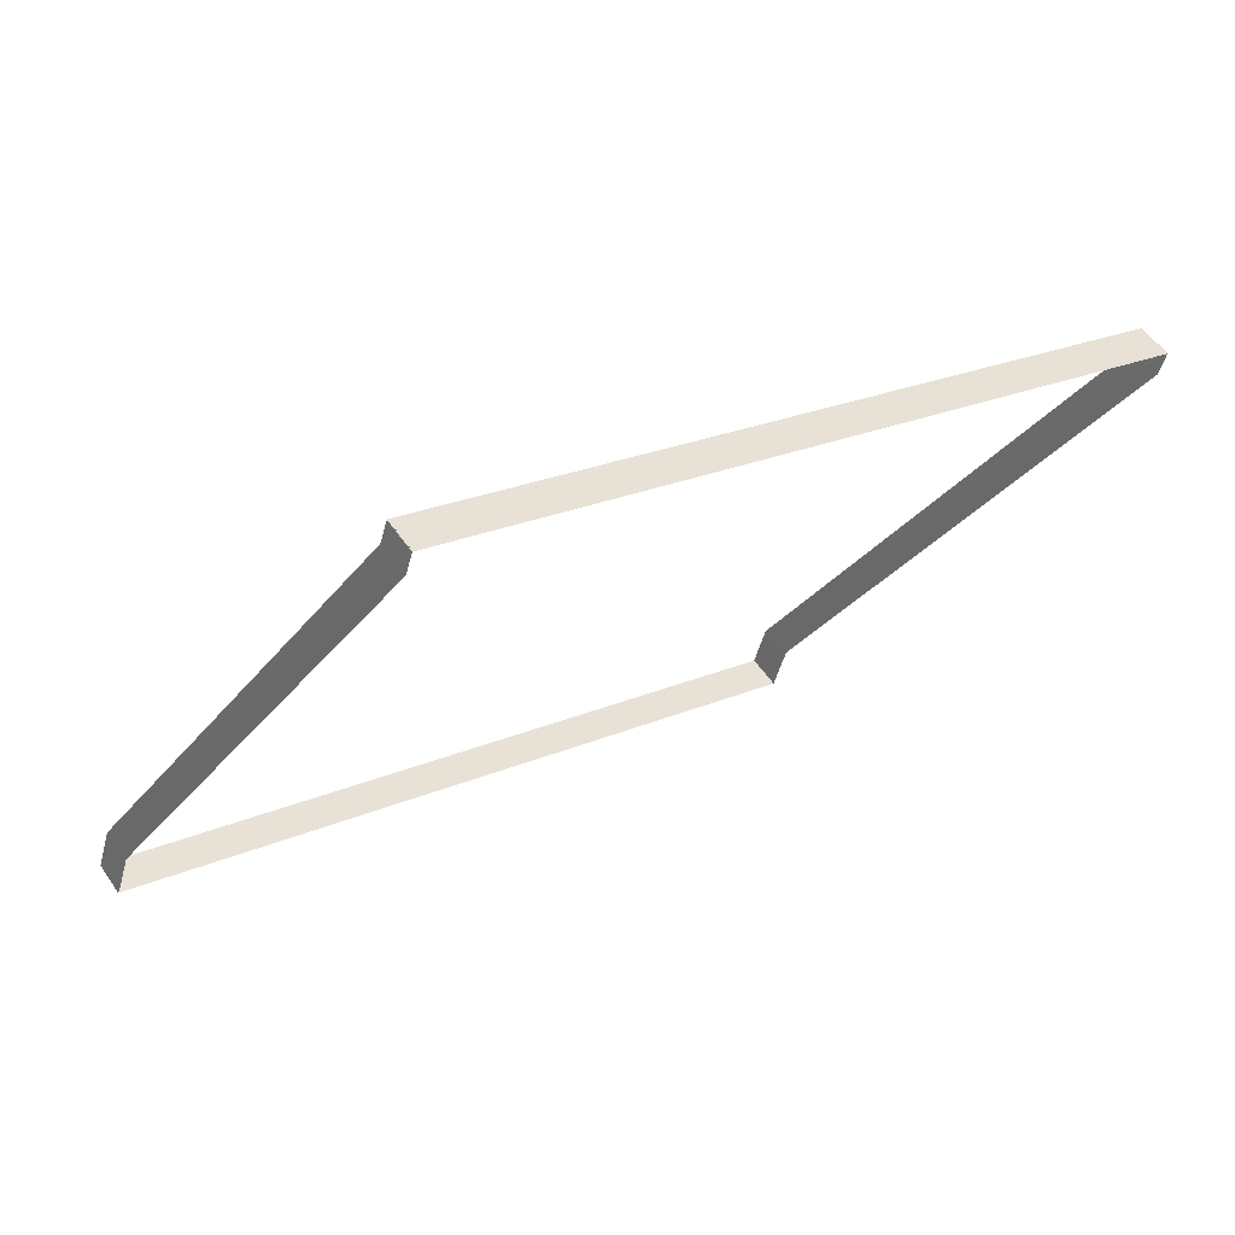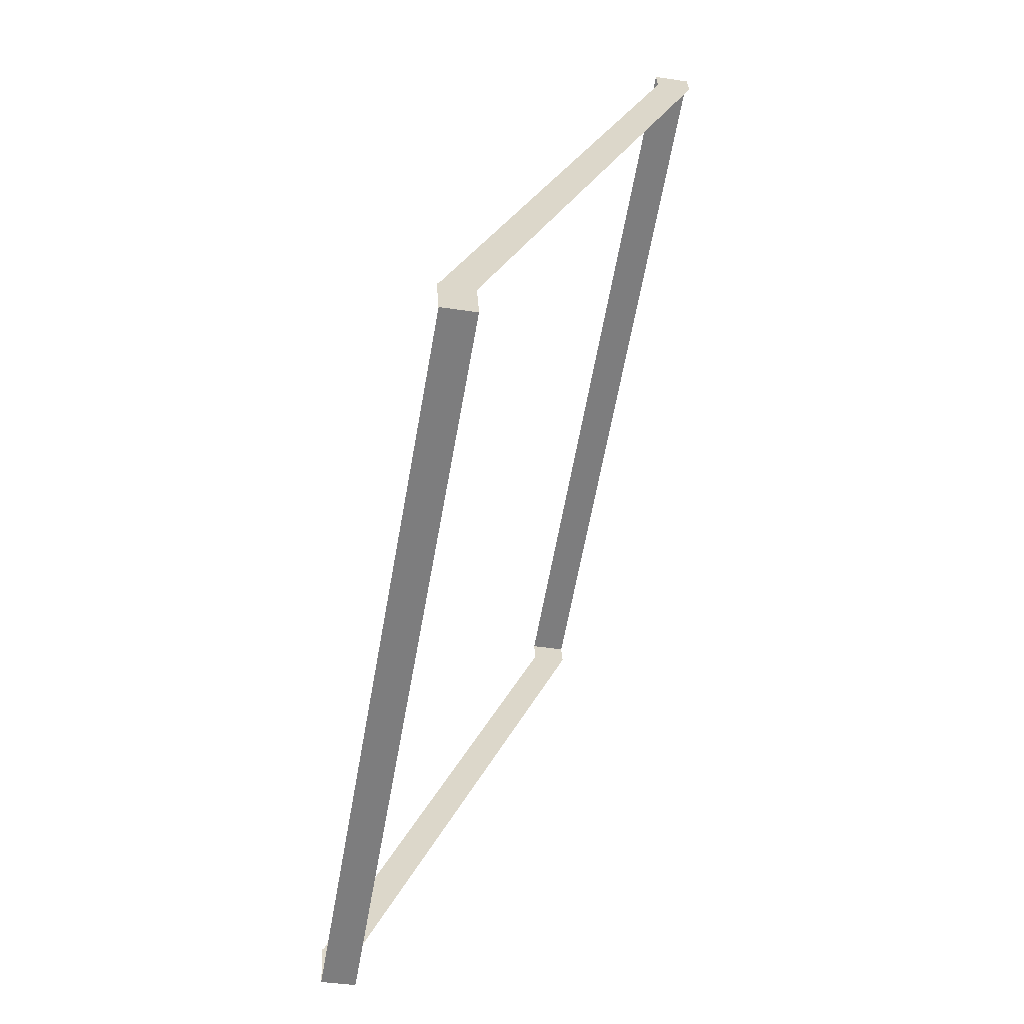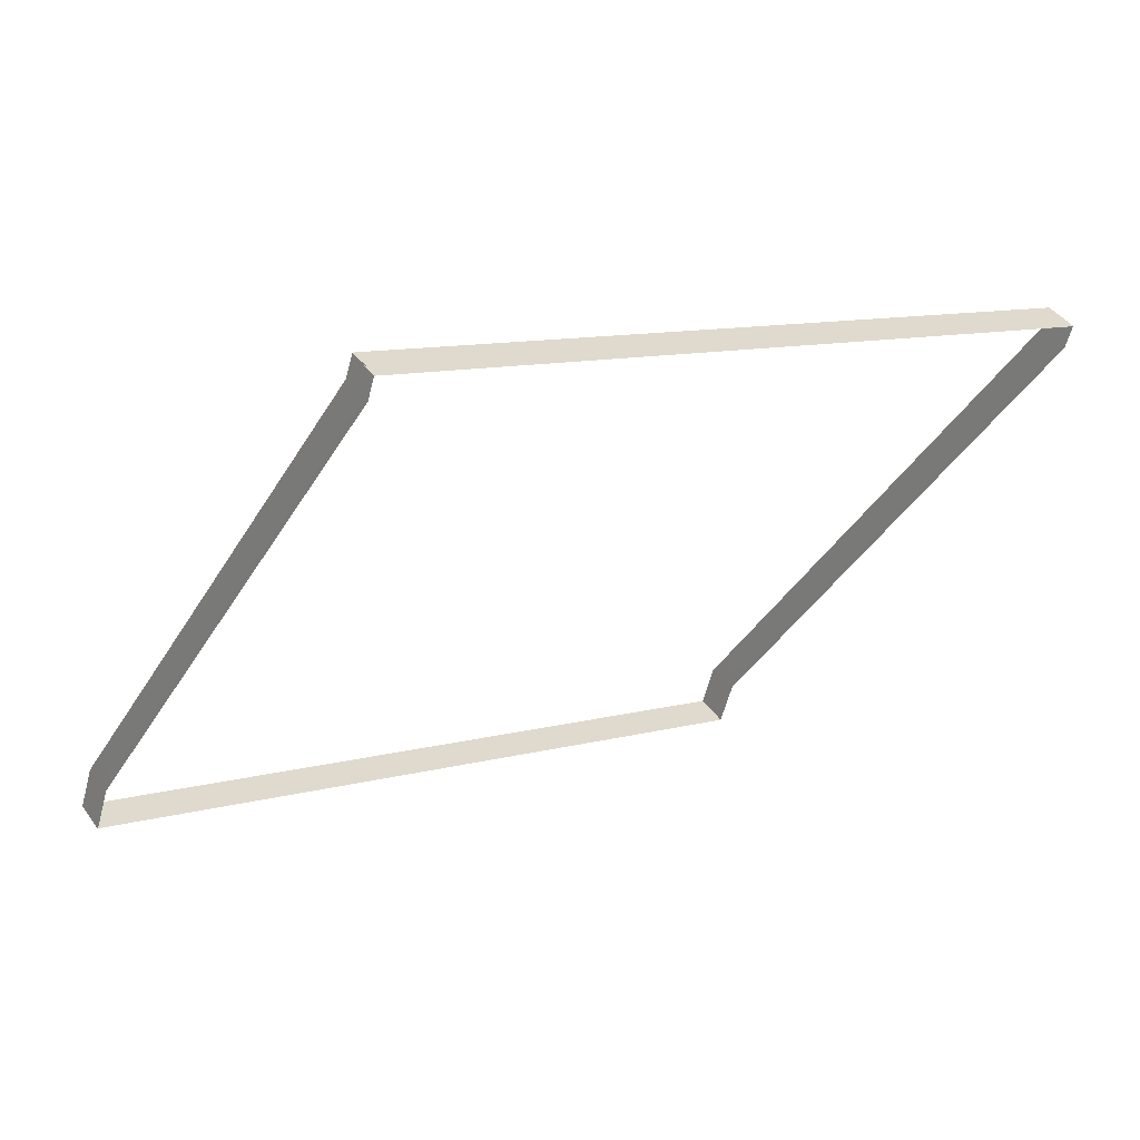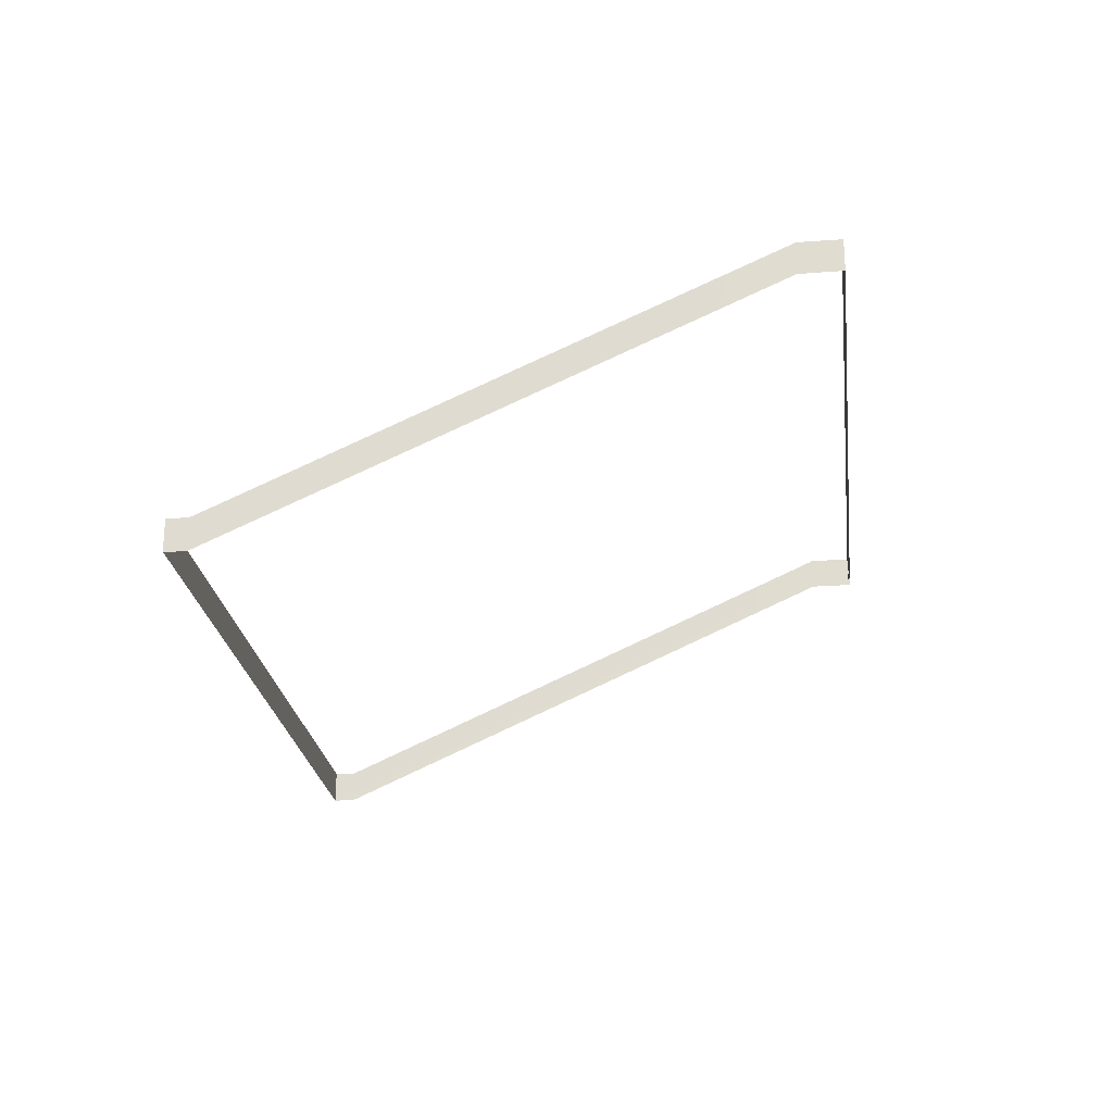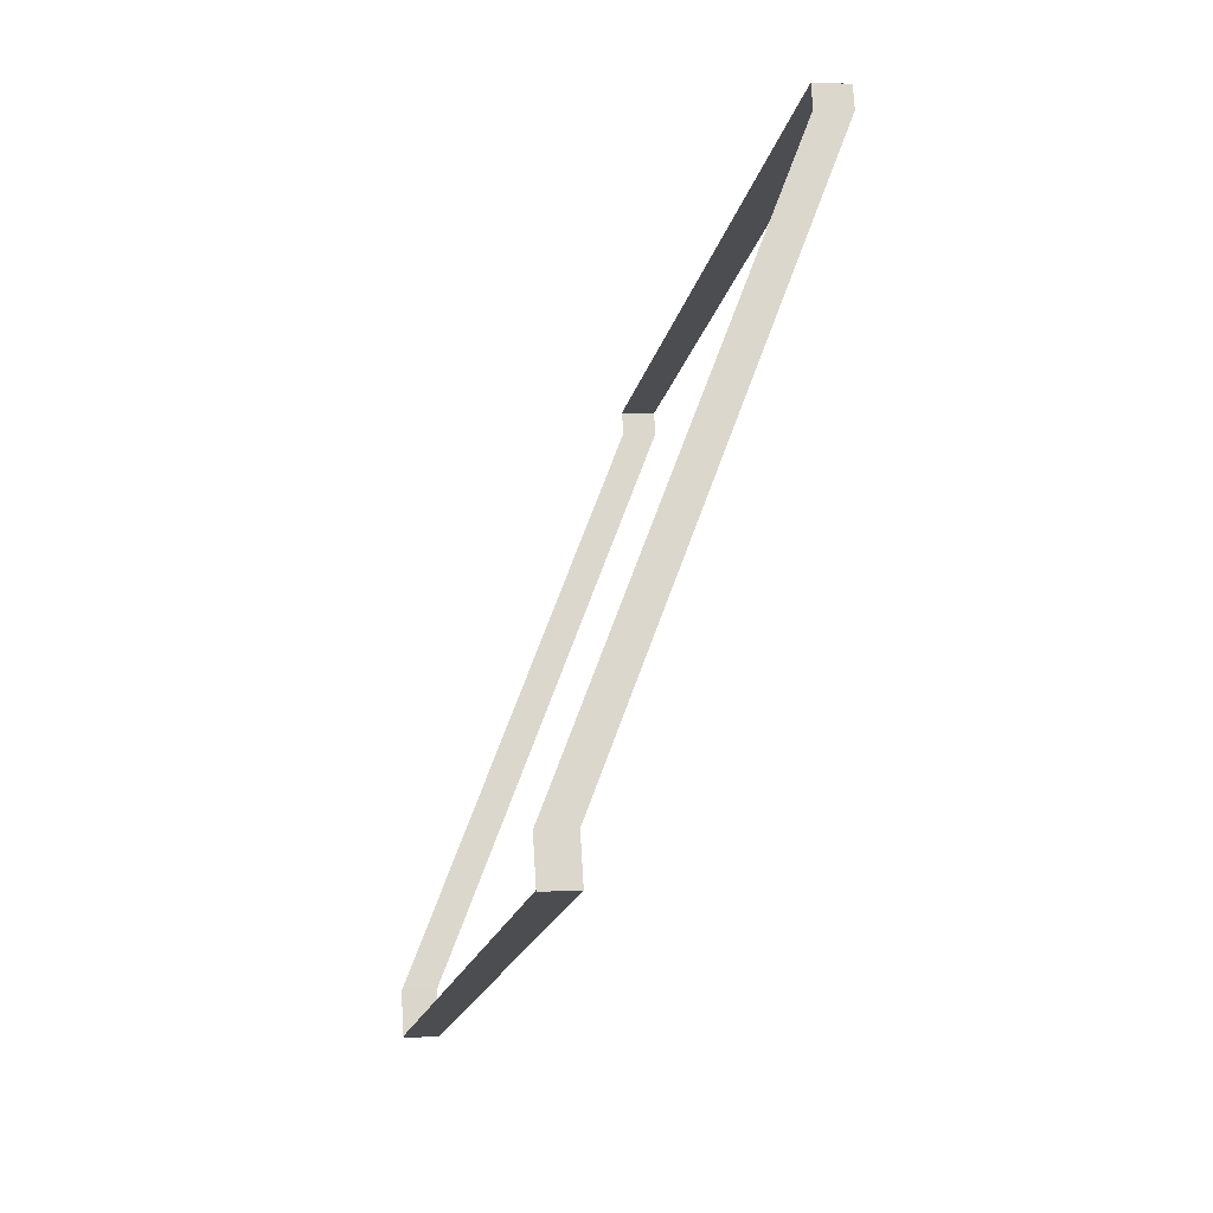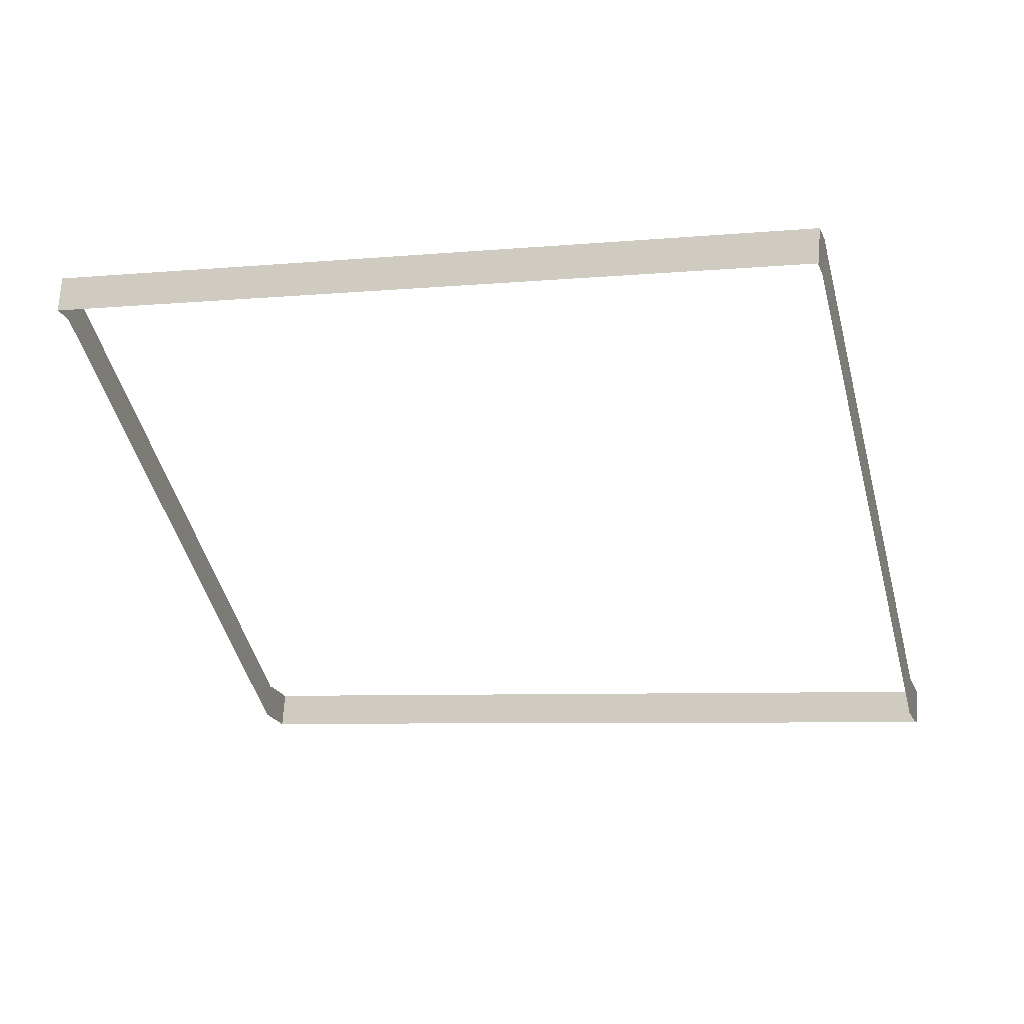
<metadata>
{"format":"obj","ext":"obj","renderer":"f3d","projection":"perspective","resolution":1024,"background":"white","views":[{"elev":52.3,"azim":146.8,"up":"+Y"},{"elev":-42.0,"azim":79.7,"up":"+Y"},{"elev":40.6,"azim":148.2,"up":"+Y"},{"elev":-24.1,"azim":-65.7,"up":"+Z"},{"elev":0.8,"azim":78.3,"up":"+Y"},{"elev":71.4,"azim":4.1,"up":"+Y"}]}
</metadata>
<code>
o _0TRIBUENE_02_006_SUB0_Scene.134
v 2.177e+04 9.92e+04 -2240
v 2.18e+04 9.91e+04 -2110
v 2.18e+04 9.91e+04 -2240
v 2.177e+04 9.92e+04 -2110
v 2.493e+04 1.002e+05 -2240
v 2.177e+04 9.92e+04 -2110
v 2.177e+04 9.92e+04 -2240
v 2.493e+04 1.002e+05 -2110
v 2.493e+04 1.002e+05 -2260
v 2.177e+04 9.92e+04 -2260
v 2.18e+04 9.91e+04 -2240
v 2.18e+04 9.91e+04 -2260
v 2.254e+04 9.67e+04 -1140
v 2.254e+04 9.67e+04 -1120
v 2.492e+04 1.002e+05 -2240
v 2.492e+04 1.002e+05 -2110
v 2.254e+04 9.67e+04 -1120
v 2.254e+04 9.67e+04 -989.7
v 2.576e+04 9.748e+04 -1117
v 2.26e+04 9.65e+04 -1117
v 2.26e+04 9.65e+04 -987.5
v 2.576e+04 9.748e+04 -987.5
v 2.576e+04 9.748e+04 -1137
v 2.26e+04 9.65e+04 -1137
v 2.26e+04 9.651e+04 -1118
v 2.26e+04 9.651e+04 -987.5
v 2.576e+04 9.748e+04 -987.5
v 2.576e+04 9.748e+04 -1118
v 2.18e+04 9.91e+04 -2110
v 2.254e+04 9.67e+04 -989.7
v 2.255e+04 9.67e+04 -1118
v 2.255e+04 9.67e+04 -987.5
v 2.254e+04 9.669e+04 -1137
v 2.254e+04 9.669e+04 -1117
v 2.254e+04 9.669e+04 -987.5
v 2.57e+04 9.767e+04 -1117
v 2.57e+04 9.767e+04 -987.5
v 2.57e+04 9.767e+04 -1137
v 2.57e+04 9.767e+04 -1118
v 2.57e+04 9.767e+04 -987.5
v 2.255e+04 9.67e+04 -1120
v 2.18e+04 9.911e+04 -2110
v 2.18e+04 9.911e+04 -2240
v 2.255e+04 9.67e+04 -989.7
v 2.255e+04 9.67e+04 -1140
v 2.18e+04 9.911e+04 -2260
v 2.177e+04 9.92e+04 -2260
v 2.177e+04 9.92e+04 -2240
v 2.255e+04 9.67e+04 -1120
v 2.18e+04 9.911e+04 -2110
v 2.18e+04 9.911e+04 -2240
v 2.255e+04 9.67e+04 -989.7
v 2.492e+04 1.002e+05 -2260
v 2.492e+04 1.002e+05 -2240
v 2.177e+04 9.92e+04 -2240
v 2.177e+04 9.92e+04 -2110
v 2.177e+04 9.92e+04 -2110
v 2.492e+04 1.002e+05 -2110
v 2.492e+04 1.002e+05 -2240
v 2.492e+04 1.002e+05 -2110
v 2.57e+04 9.767e+04 -1120
v 2.495e+04 1.001e+05 -2240
v 2.495e+04 1.001e+05 -2110
v 2.57e+04 9.767e+04 -989.7
v 2.57e+04 9.767e+04 -1140
v 2.495e+04 1.001e+05 -2260
v 2.576e+04 9.748e+04 -1117
v 2.261e+04 9.651e+04 -987.5
v 2.261e+04 9.651e+04 -1117
v 2.576e+04 9.748e+04 -987.5
v 2.576e+04 9.748e+04 -1137
v 2.261e+04 9.651e+04 -1137
v 2.261e+04 9.651e+04 -1118
v 2.575e+04 9.749e+04 -1118
v 2.575e+04 9.749e+04 -987.5
v 2.261e+04 9.651e+04 -987.5
v 2.255e+04 9.67e+04 -1118
v 2.255e+04 9.67e+04 -987.5
v 2.255e+04 9.67e+04 -1137
v 2.255e+04 9.67e+04 -1117
v 2.255e+04 9.67e+04 -987.5
v 2.57e+04 9.767e+04 -1117
v 2.57e+04 9.767e+04 -987.5
v 2.57e+04 9.767e+04 -1137
v 2.569e+04 9.767e+04 -1118
v 2.569e+04 9.767e+04 -987.5
v 2.57e+04 9.767e+04 -1120
v 2.496e+04 1.001e+05 -2110
v 2.496e+04 1.001e+05 -2240
v 2.57e+04 9.767e+04 -989.7
v 2.57e+04 9.767e+04 -1140
v 2.496e+04 1.001e+05 -2260
v 2.492e+04 1.002e+05 -2240
v 2.495e+04 1.001e+05 -2110
v 2.495e+04 1.001e+05 -2240
v 2.492e+04 1.002e+05 -2110
v 2.57e+04 9.767e+04 -1120
v 2.57e+04 9.767e+04 -989.7
v 2.57e+04 9.767e+04 -1120
v 2.495e+04 1.001e+05 -2110
v 2.495e+04 1.001e+05 -2240
v 2.57e+04 9.767e+04 -989.7
v 2.492e+04 1.002e+05 -2240
v 2.492e+04 1.002e+05 -2110
f 1 3 2
f 1 2 4
f 5 7 6
f 5 6 8
f 9 10 7
f 9 7 5
f 10 11 7
f 10 12 11
f 13 11 12
f 14 11 13
f 15 1 4
f 15 4 16
f 17 2 3
f 18 2 17
f 19 21 20
f 21 19 22
f 23 20 24
f 20 23 19
f 25 27 26
f 27 25 28
f 7 11 29
f 7 29 6
f 14 29 11
f 30 29 14
f 31 25 26
f 31 26 32
f 33 24 20
f 33 20 34
f 34 20 21
f 34 21 35
f 36 37 19
f 19 37 22
f 36 23 38
f 23 36 19
f 39 40 28
f 28 40 27
f 41 43 42
f 41 42 44
f 45 43 41
f 45 46 43
f 47 43 46
f 43 47 48
f 49 51 50
f 49 50 52
f 53 48 47
f 48 53 54
f 55 50 51
f 50 55 56
f 48 42 43
f 42 48 57
f 54 57 48
f 57 54 58
f 59 56 55
f 56 59 60
f 61 63 62
f 64 63 61
f 61 62 65
f 65 62 66
f 53 66 62
f 53 62 54
f 54 62 63
f 54 63 58
f 67 69 68
f 67 68 70
f 71 72 69
f 71 69 67
f 73 75 74
f 75 73 76
f 77 76 73
f 76 77 78
f 79 69 72
f 69 79 80
f 80 68 69
f 68 80 81
f 82 67 83
f 67 70 83
f 67 82 71
f 84 71 82
f 85 74 86
f 74 75 86
f 87 89 88
f 87 88 90
f 91 89 87
f 91 92 89
f 9 89 92
f 89 9 5
f 5 88 89
f 88 5 8
f 93 95 94
f 93 94 96
f 97 94 95
f 98 94 97
f 99 101 100
f 99 100 102
f 103 100 101
f 100 103 104

</code>
